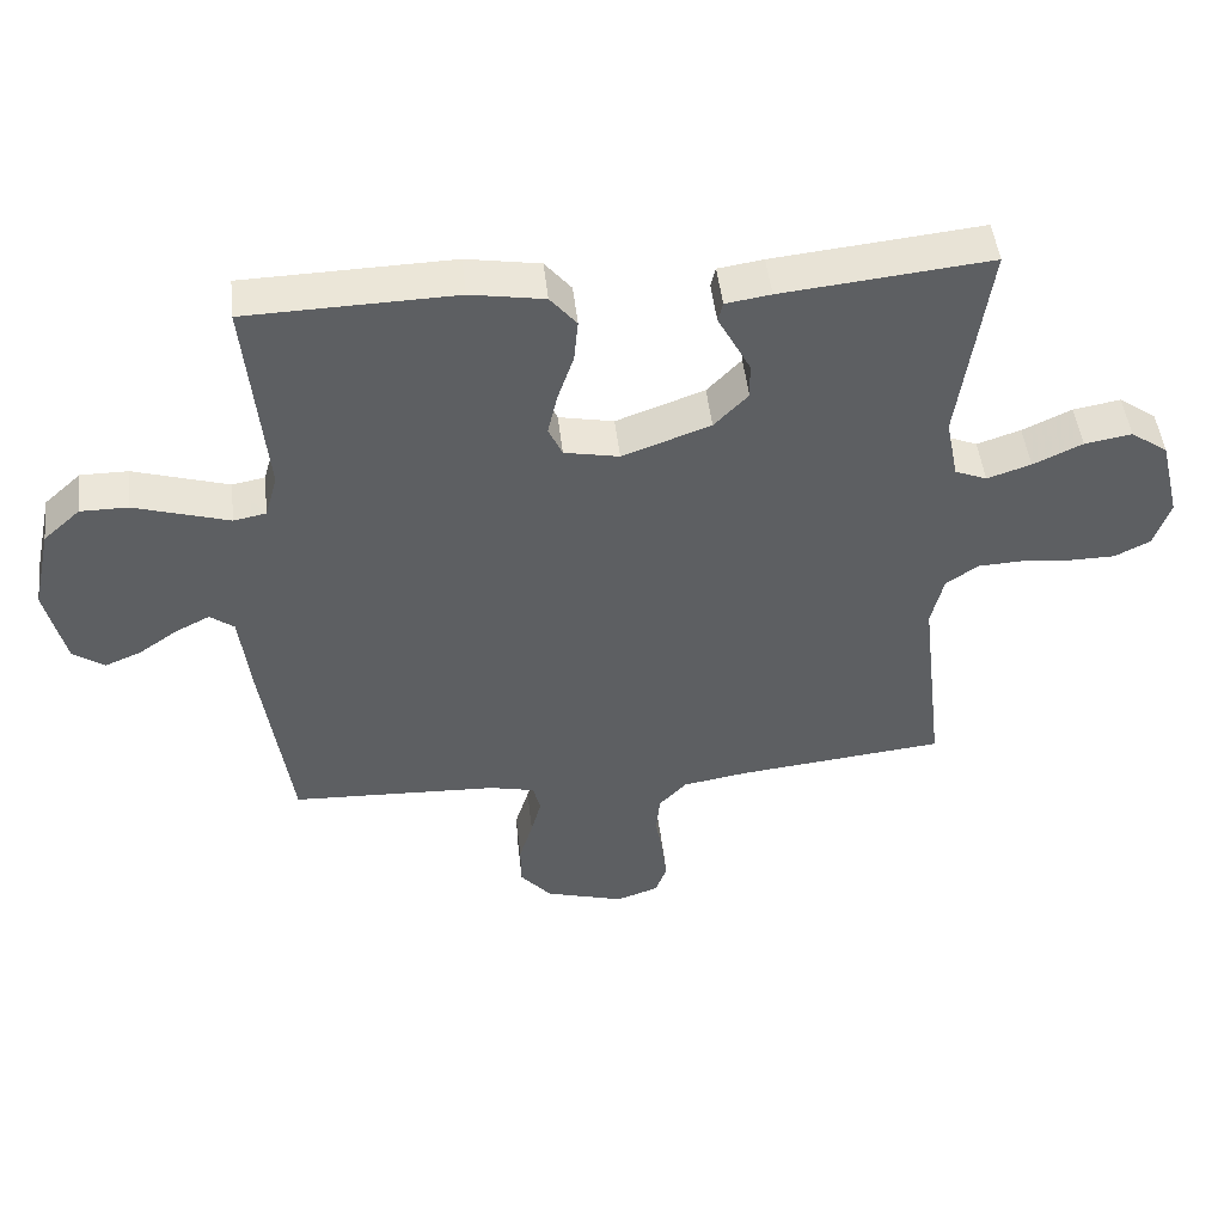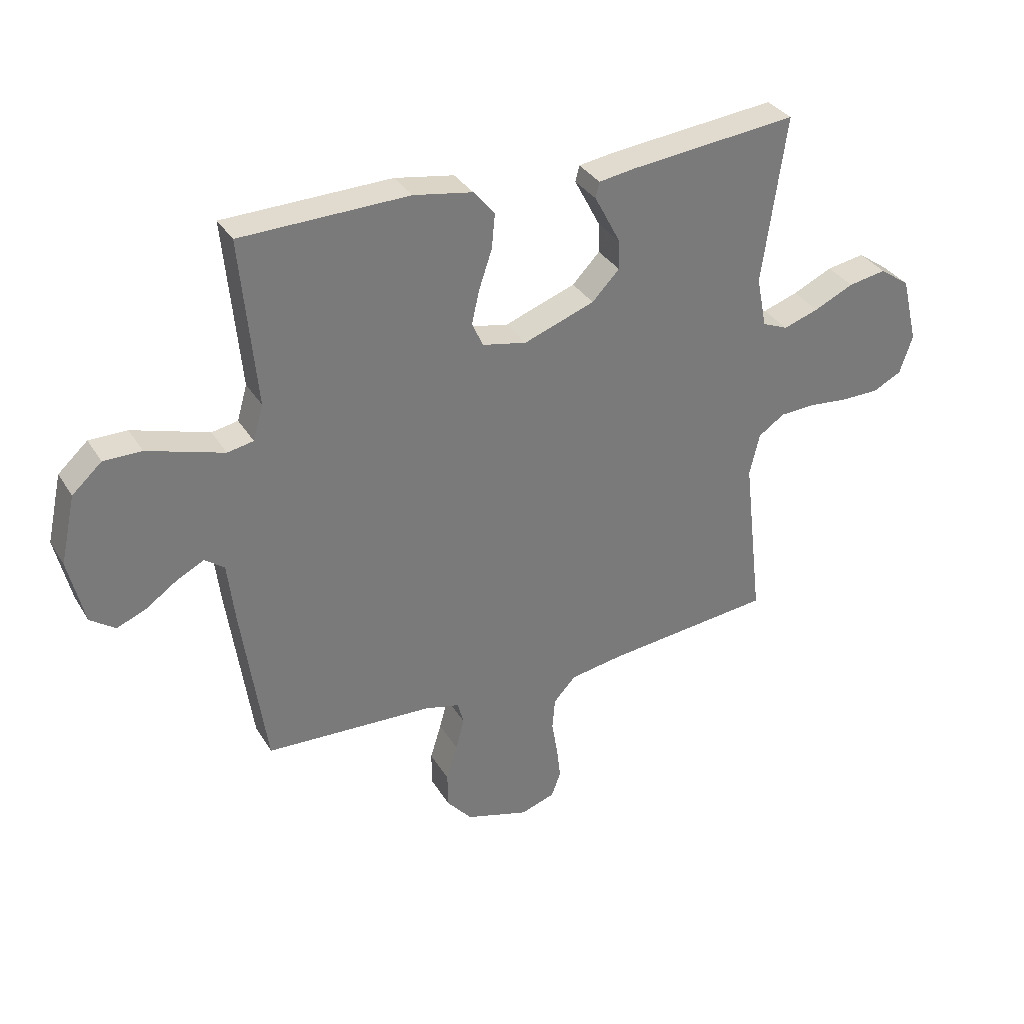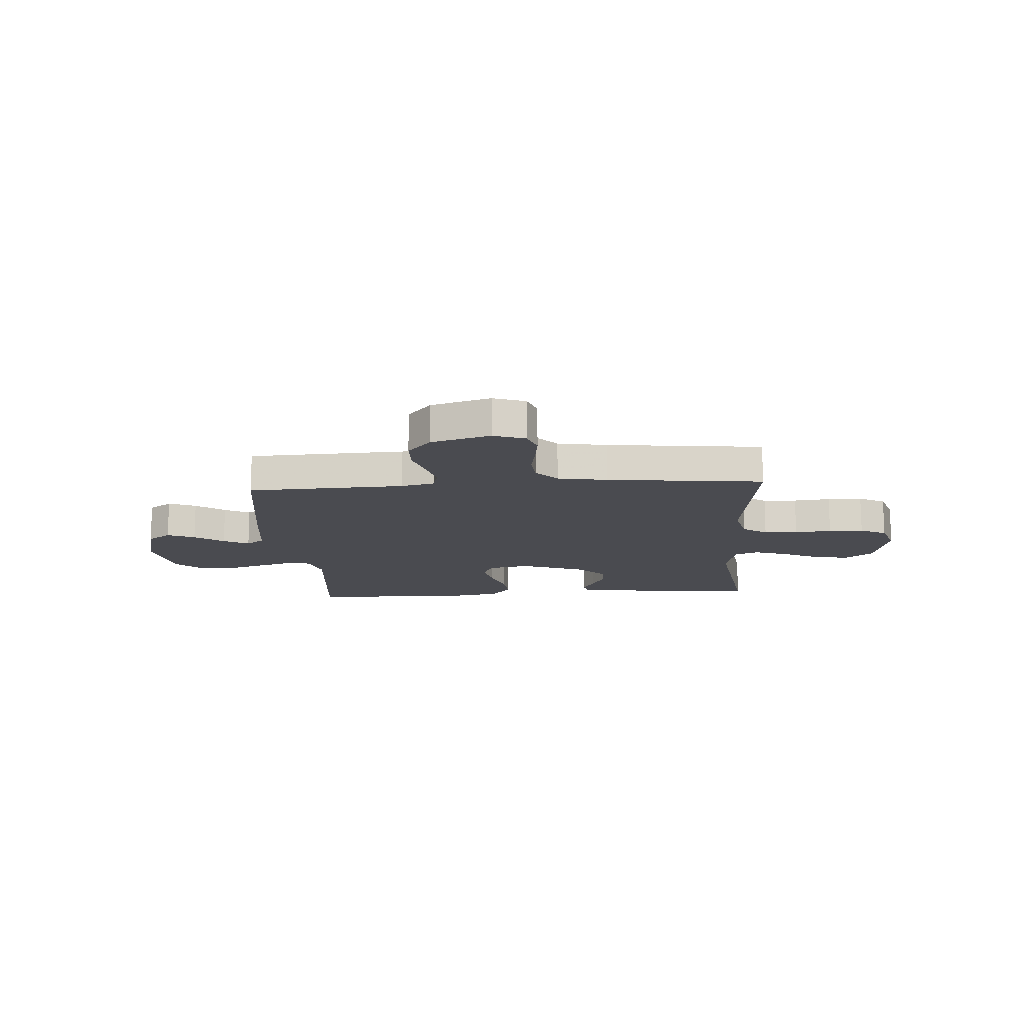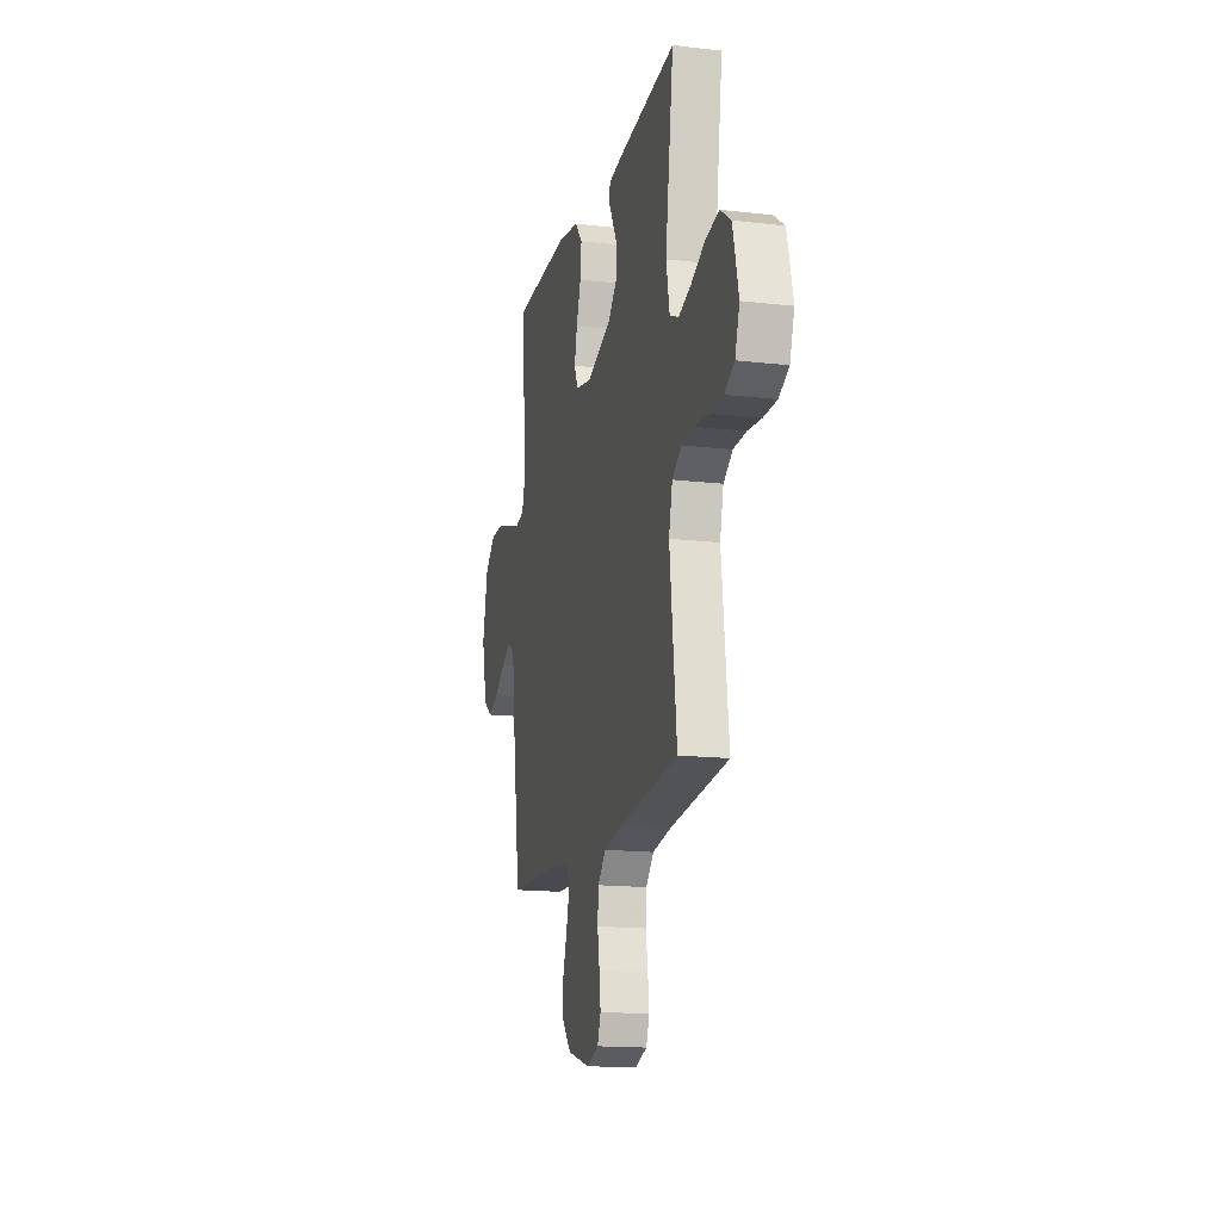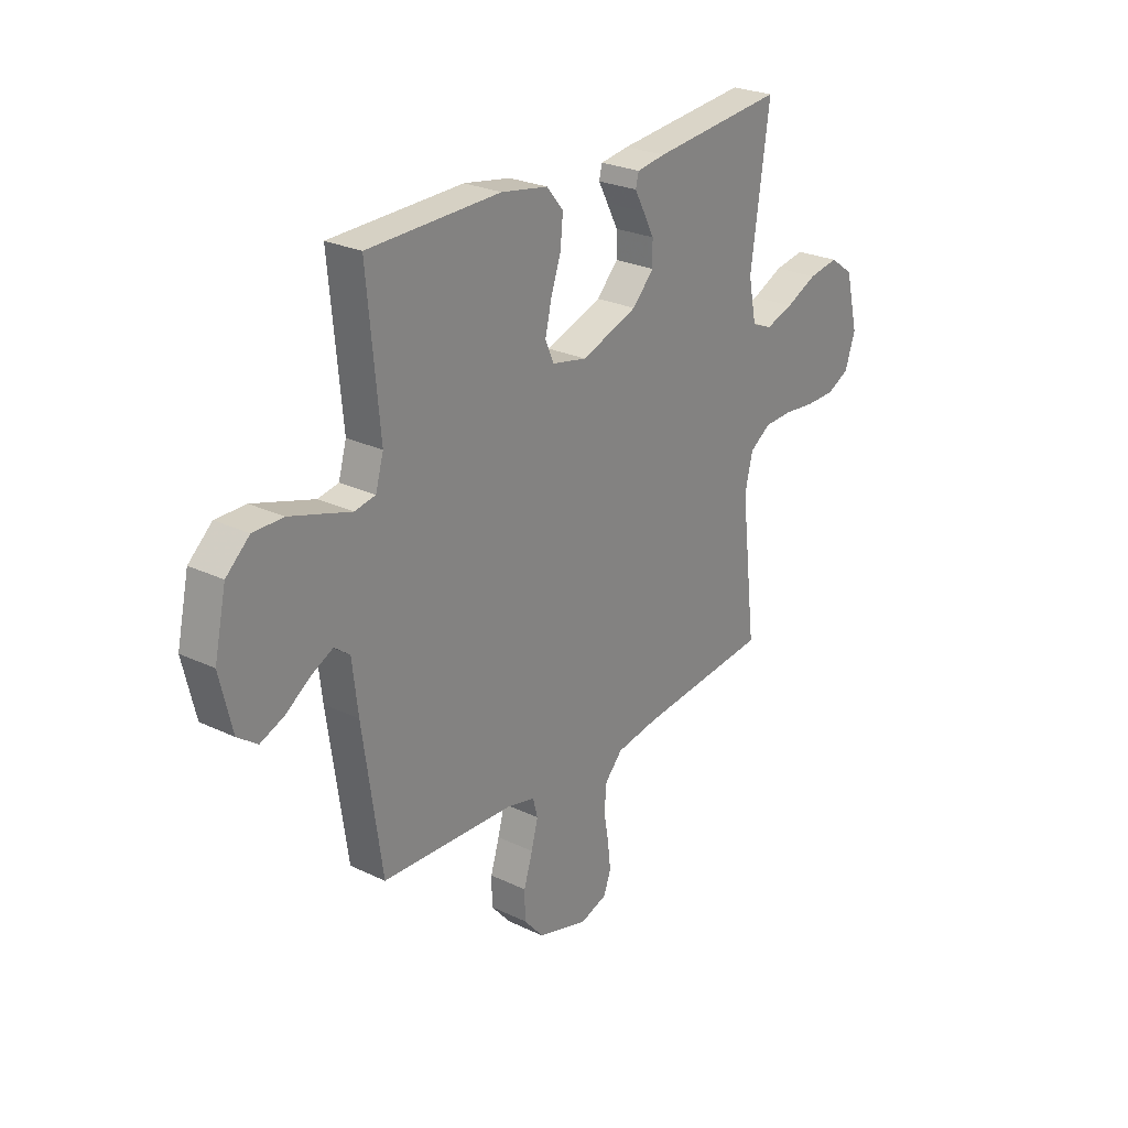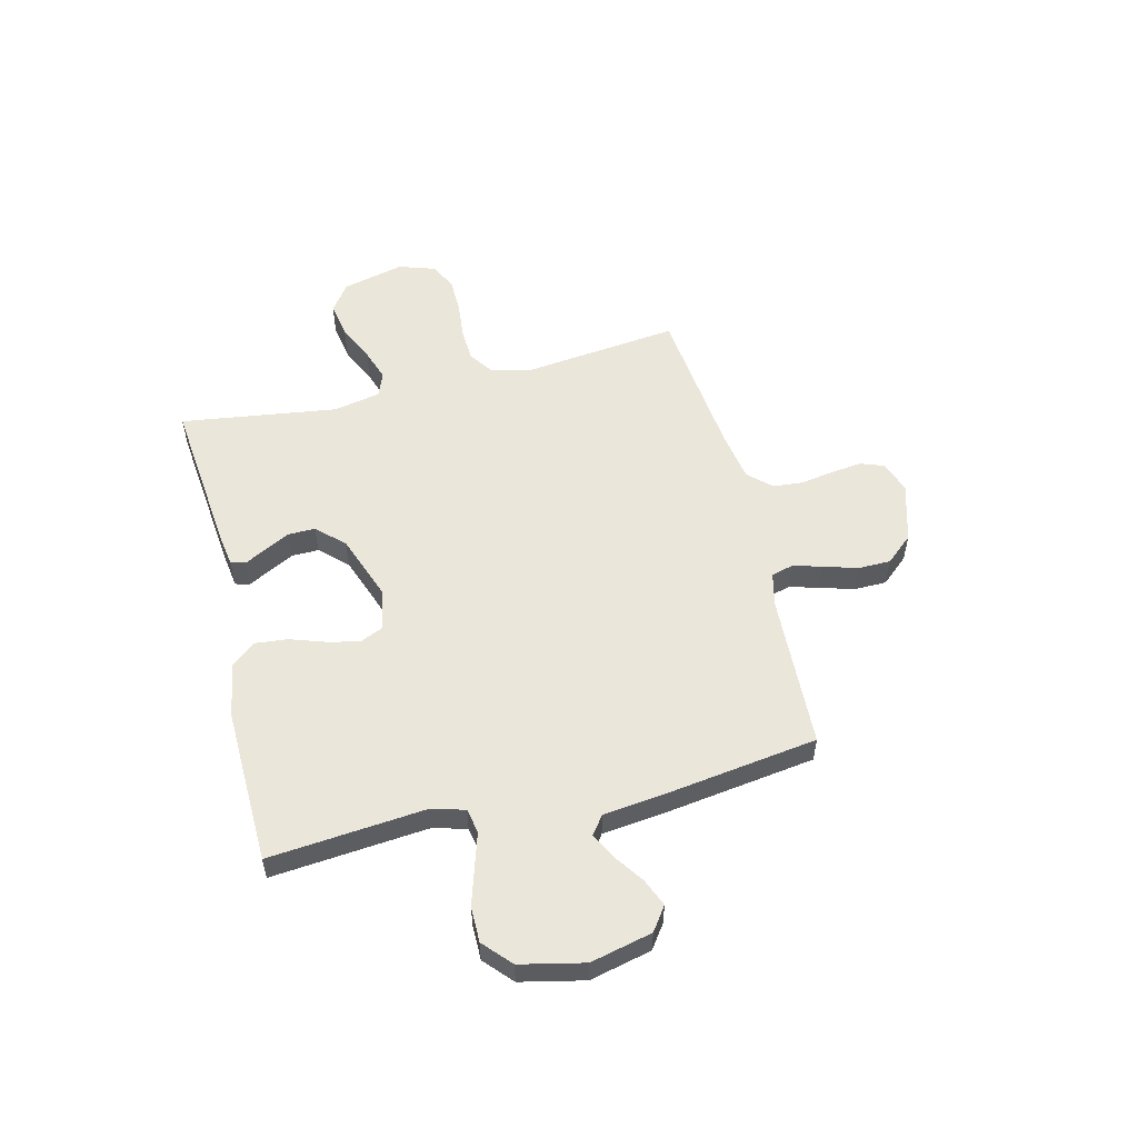
<metadata>
{"format":"obj","ext":"obj","renderer":"f3d","projection":"perspective","resolution":1024,"background":"white","views":[{"elev":48.1,"azim":173.6,"up":"+Z"},{"elev":33.5,"azim":153.1,"up":"+Z"},{"elev":-14.6,"azim":-176.3,"up":"+Y"},{"elev":-15.9,"azim":-103.6,"up":"+Z"},{"elev":25.6,"azim":127.4,"up":"+Z"},{"elev":54.7,"azim":76.2,"up":"+Y"}]}
</metadata>
<code>
v 0.5 0.07 -0.5
v 0.2 0.07 -0.513
v 0.136 0.07 -0.528
v 0.125 0.07 -0.569
v 0.14 0.07 -0.626
v 0.16 0.07 -0.69
v 0.159 0.07 -0.753
v 0.114 0.07 -0.805
v 0 0.07 -0.838
v -0.061 0.07 -0.817
v -0.078 0.07 -0.772
v -0.071 0.07 -0.713
v -0.06 0.07 -0.649
v -0.065 0.07 -0.591
v -0.105 0.07 -0.548
v -0.2 0.07 -0.532
v -0.5 0.07 -0.5
v -0.465 0.07 -0.2
v -0.483 0.07 -0.124
v -0.53 0.07 -0.092
v -0.595 0.07 -0.089
v -0.666 0.07 -0.096
v -0.733 0.07 -0.095
v -0.784 0.07 -0.069
v -0.807 0.07 0
v -0.778 0.07 0.119
v -0.724 0.07 0.157
v -0.656 0.07 0.145
v -0.585 0.07 0.112
v -0.522 0.07 0.091
v -0.476 0.07 0.11
v -0.458 0.07 0.2
v -0.5 0.07 0.5
v -0.2 0.07 0.469
v -0.135 0.07 0.459
v -0.128 0.07 0.431
v -0.15 0.07 0.39
v -0.175 0.07 0.342
v -0.176 0.07 0.29
v -0.127 0.07 0.239
v 0 0.07 0.193
v 0.079 0.07 0.209
v 0.099 0.07 0.253
v 0.085 0.07 0.314
v 0.062 0.07 0.382
v 0.056 0.07 0.444
v 0.094 0.07 0.49
v 0.2 0.07 0.508
v 0.5 0.07 0.5
v 0.472 0.07 0.2
v 0.49 0.07 0.137
v 0.537 0.07 0.128
v 0.602 0.07 0.148
v 0.674 0.07 0.17
v 0.742 0.07 0.17
v 0.795 0.07 0.122
v 0.822 0.07 0
v 0.794 0.07 -0.118
v 0.749 0.07 -0.15
v 0.696 0.07 -0.128
v 0.64 0.07 -0.089
v 0.591 0.07 -0.064
v 0.556 0.07 -0.09
v 0.543 0.07 -0.2
v 0.5 0 -0.5
v 0.2 0 -0.513
v 0.136 0 -0.528
v 0.125 0 -0.569
v 0.14 0 -0.626
v 0.16 0 -0.69
v 0.159 0 -0.753
v 0.114 0 -0.805
v 0 0 -0.838
v -0.061 0 -0.817
v -0.078 0 -0.772
v -0.071 0 -0.713
v -0.06 0 -0.649
v -0.065 0 -0.591
v -0.105 0 -0.548
v -0.2 0 -0.532
v -0.5 0 -0.5
v -0.465 0 -0.2
v -0.483 0 -0.124
v -0.53 0 -0.092
v -0.595 0 -0.089
v -0.666 0 -0.096
v -0.733 0 -0.095
v -0.784 0 -0.069
v -0.807 0 0
v -0.778 0 0.119
v -0.724 0 0.157
v -0.656 0 0.145
v -0.585 0 0.112
v -0.522 0 0.091
v -0.476 0 0.11
v -0.458 0 0.2
v -0.5 0 0.5
v -0.2 0 0.469
v -0.135 0 0.459
v -0.128 0 0.431
v -0.15 0 0.39
v -0.175 0 0.342
v -0.176 0 0.29
v -0.127 0 0.239
v 0 0 0.193
v 0.079 0 0.209
v 0.099 0 0.253
v 0.085 0 0.314
v 0.062 0 0.382
v 0.056 0 0.444
v 0.094 0 0.49
v 0.2 0 0.508
v 0.5 0 0.5
v 0.472 0 0.2
v 0.49 0 0.137
v 0.537 0 0.128
v 0.602 0 0.148
v 0.674 0 0.17
v 0.742 0 0.17
v 0.795 0 0.122
v 0.822 0 0
v 0.794 0 -0.118
v 0.749 0 -0.15
v 0.696 0 -0.128
v 0.64 0 -0.089
v 0.591 0 -0.064
v 0.556 0 -0.09
v 0.543 0 -0.2
f 63 64 1 2
f 59 60 61
f 58 59 61
f 57 58 61
f 56 57 61
f 55 56 61
f 54 55 61
f 53 54 61
f 52 53 61
f 51 52 61 62
f 48 49 50
f 47 48 50
f 46 47 50
f 45 46 50
f 44 45 50
f 43 44 50 51
f 51 62 63
f 43 51 63
f 42 43 63
f 35 36 37
f 34 35 37
f 33 34 37
f 32 33 37
f 31 32 37 38
f 27 28 29
f 26 27 29
f 25 26 29
f 24 25 29
f 23 24 29
f 22 23 29
f 21 22 29
f 20 21 29 30
f 19 20 30 31
f 16 17 18
f 18 19 31
f 16 18 31
f 15 16 31
f 11 12 13
f 10 11 13
f 9 10 13
f 8 9 13
f 7 8 13
f 6 7 13
f 5 6 13
f 4 5 13 14
f 14 15 31
f 4 14 31
f 3 4 31
f 63 2 3
f 42 63 3
f 41 42 3
f 40 41 3 31
f 39 40 31
f 31 38 39
f 66 65 128 127
f 125 124 123
f 125 123 122
f 125 122 121
f 125 121 120
f 125 120 119
f 125 119 118
f 125 118 117
f 125 117 116
f 126 125 116 115
f 114 113 112
f 114 112 111
f 114 111 110
f 114 110 109
f 114 109 108
f 115 114 108 107
f 127 126 115
f 127 115 107
f 127 107 106
f 101 100 99
f 101 99 98
f 101 98 97
f 101 97 96
f 102 101 96 95
f 93 92 91
f 93 91 90
f 93 90 89
f 93 89 88
f 93 88 87
f 93 87 86
f 93 86 85
f 94 93 85 84
f 95 94 84 83
f 82 81 80
f 95 83 82
f 95 82 80
f 95 80 79
f 77 76 75
f 77 75 74
f 77 74 73
f 77 73 72
f 77 72 71
f 77 71 70
f 77 70 69
f 78 77 69 68
f 95 79 78
f 95 78 68
f 95 68 67
f 67 66 127
f 67 127 106
f 67 106 105
f 95 67 105 104
f 95 104 103
f 103 102 95
f 1 65 66 2
f 2 66 67 3
f 3 67 68 4
f 4 68 69 5
f 5 69 70 6
f 6 70 71 7
f 7 71 72 8
f 8 72 73 9
f 9 73 74 10
f 10 74 75 11
f 11 75 76 12
f 12 76 77 13
f 13 77 78 14
f 14 78 79 15
f 15 79 80 16
f 16 80 81 17
f 17 81 82 18
f 18 82 83 19
f 19 83 84 20
f 20 84 85 21
f 21 85 86 22
f 22 86 87 23
f 23 87 88 24
f 24 88 89 25
f 25 89 90 26
f 26 90 91 27
f 27 91 92 28
f 28 92 93 29
f 29 93 94 30
f 30 94 95 31
f 31 95 96 32
f 32 96 97 33
f 33 97 98 34
f 34 98 99 35
f 35 99 100 36
f 36 100 101 37
f 37 101 102 38
f 38 102 103 39
f 39 103 104 40
f 40 104 105 41
f 41 105 106 42
f 42 106 107 43
f 43 107 108 44
f 44 108 109 45
f 45 109 110 46
f 46 110 111 47
f 47 111 112 48
f 48 112 113 49
f 49 113 114 50
f 50 114 115 51
f 51 115 116 52
f 52 116 117 53
f 53 117 118 54
f 54 118 119 55
f 55 119 120 56
f 56 120 121 57
f 57 121 122 58
f 58 122 123 59
f 59 123 124 60
f 60 124 125 61
f 61 125 126 62
f 62 126 127 63
f 63 127 128 64
f 64 128 65 1

</code>
